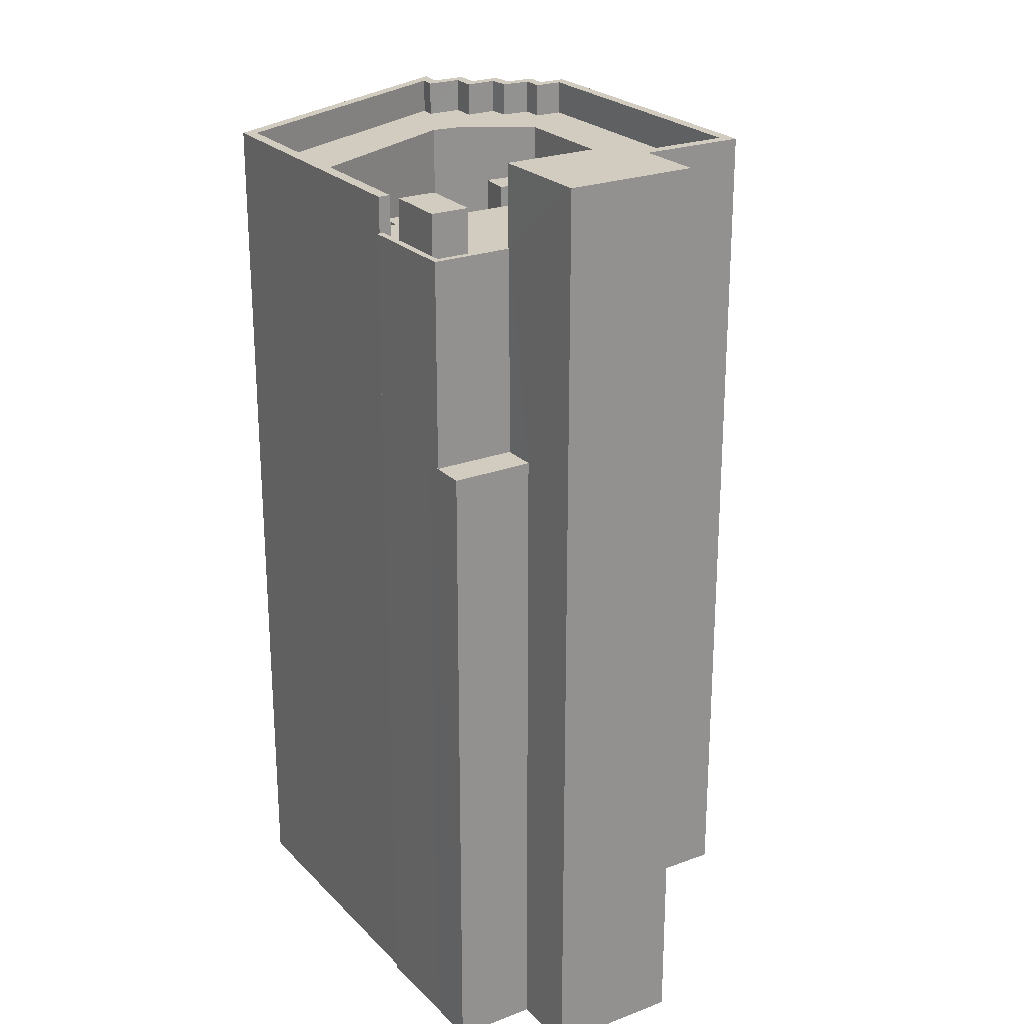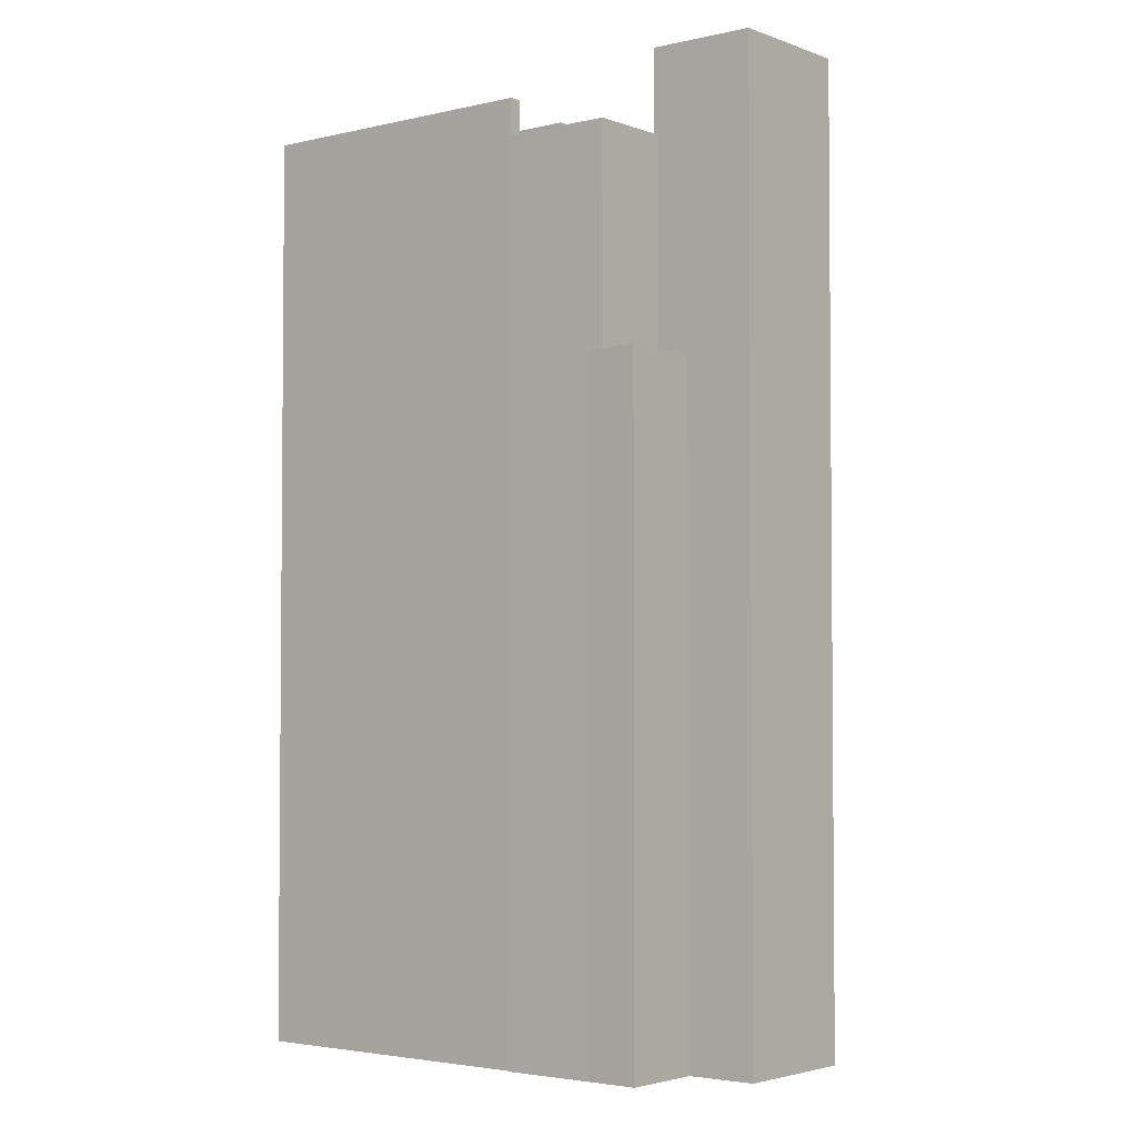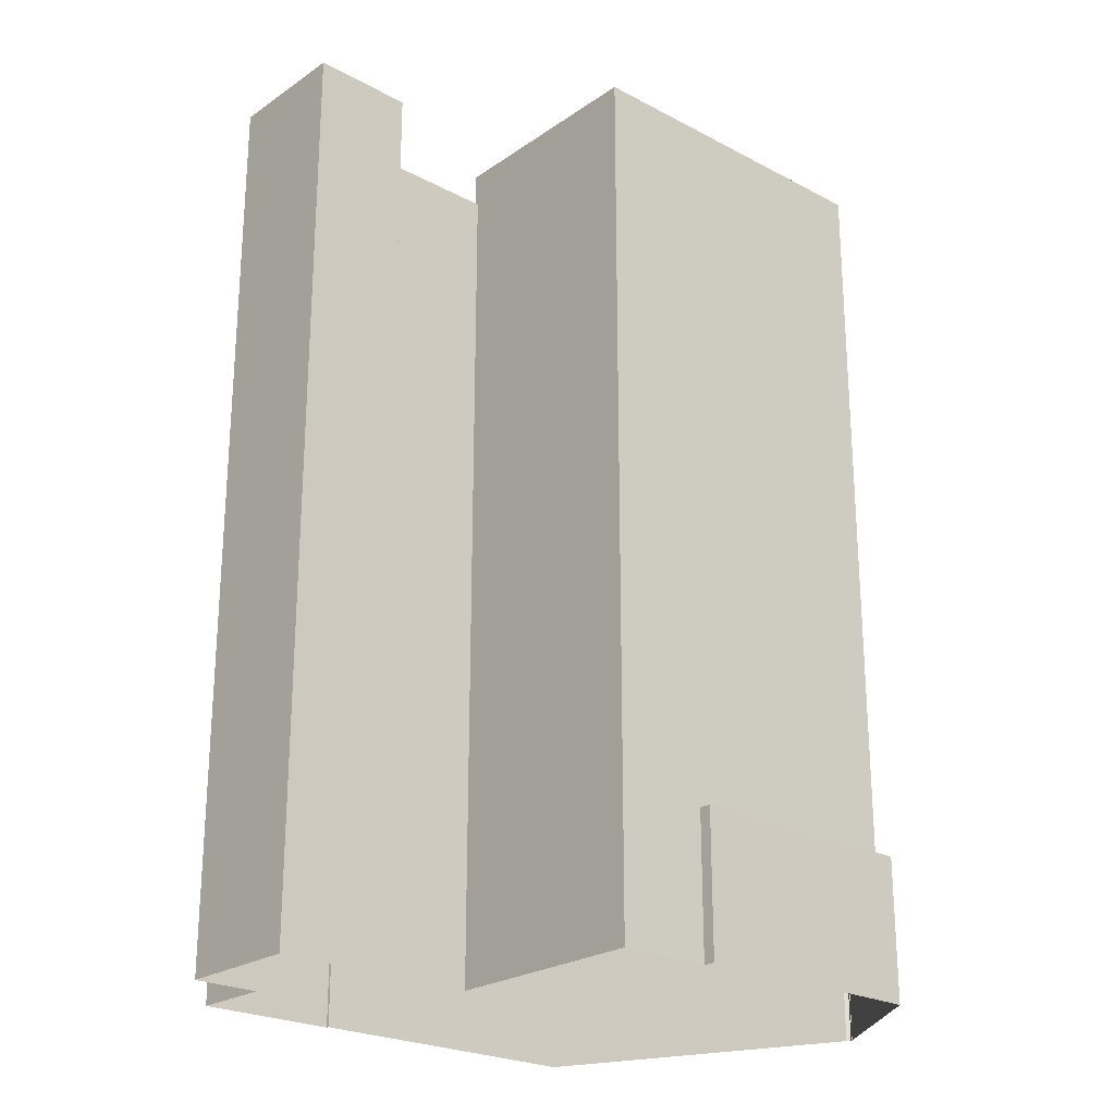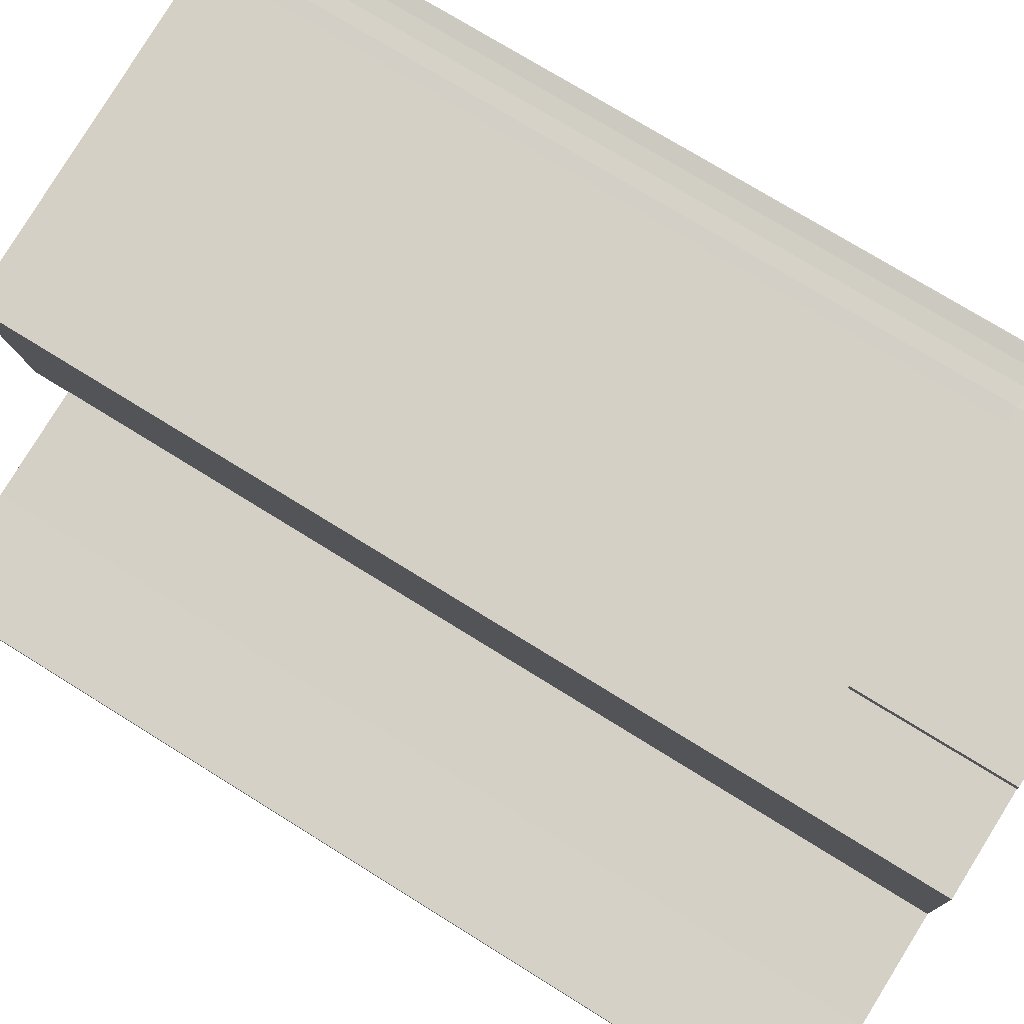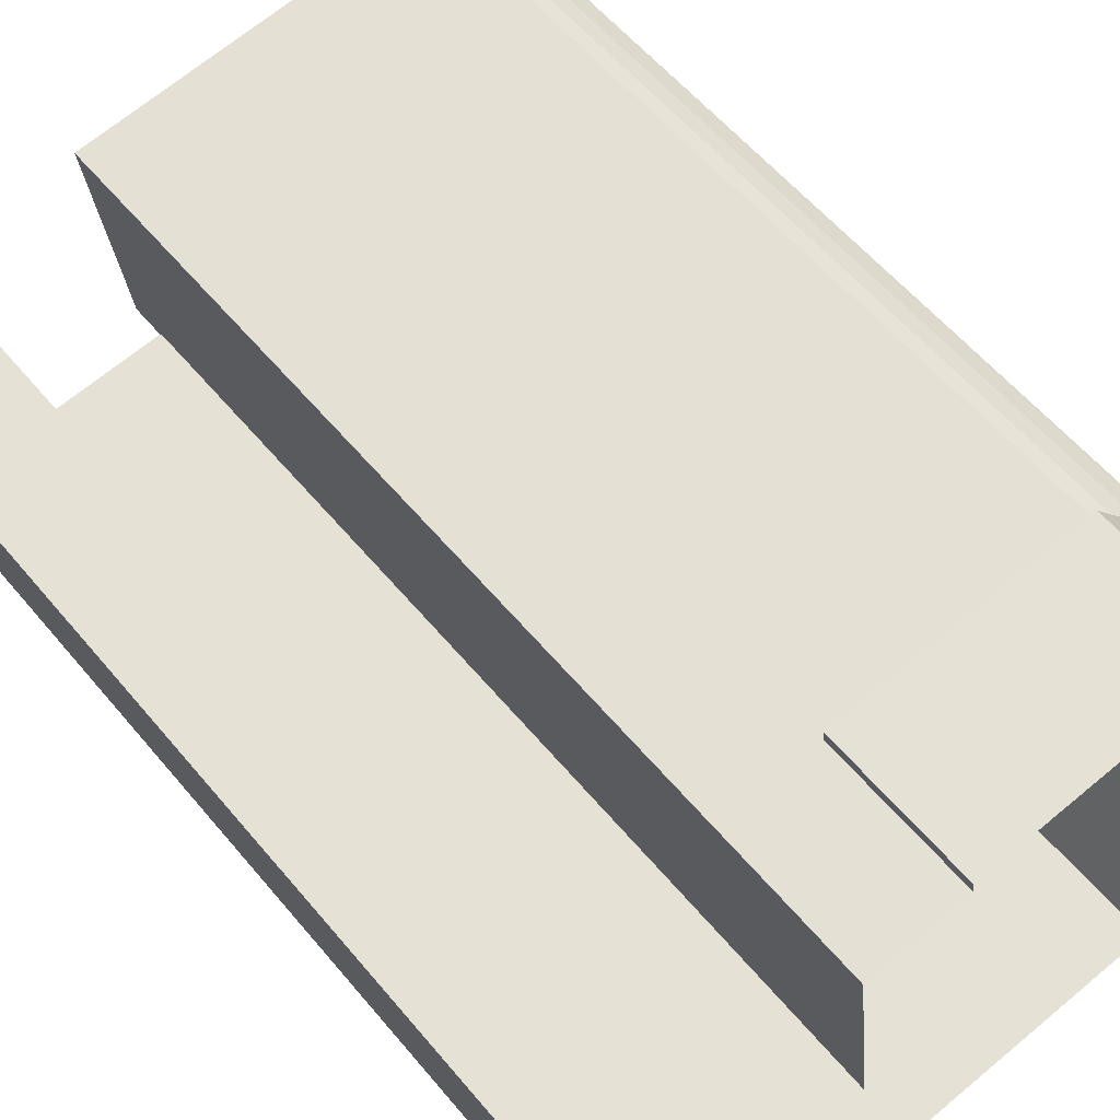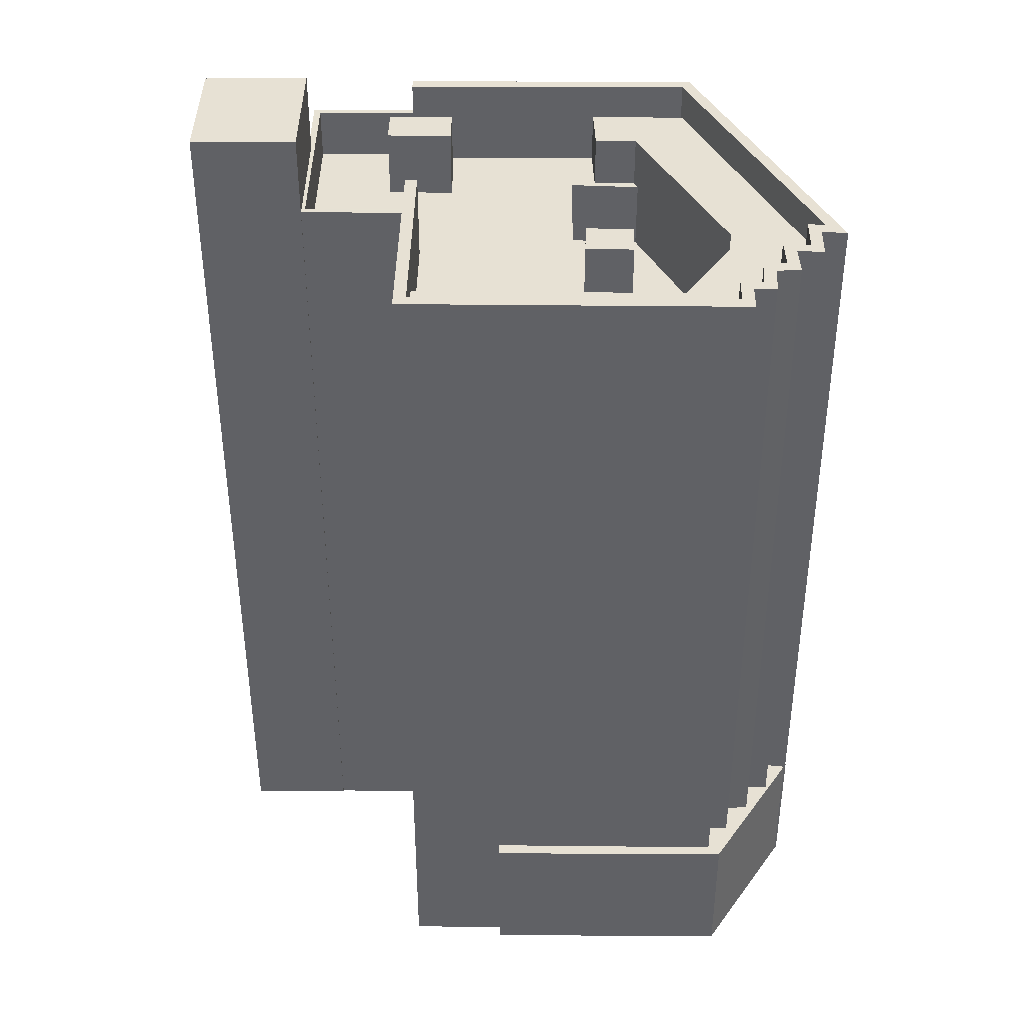
<metadata>
{"format":"obj","ext":"obj","renderer":"f3d","projection":"perspective","resolution":1024,"background":"white","views":[{"elev":24.0,"azim":51.6,"up":"+Z"},{"elev":-3.2,"azim":32.7,"up":"+Z"},{"elev":-23.7,"azim":132.0,"up":"+Z"},{"elev":73.3,"azim":122.0,"up":"+Y"},{"elev":58.0,"azim":140.6,"up":"+Y"},{"elev":39.6,"azim":174.1,"up":"+Z"}]}
</metadata>
<code>
v -1.189e+04 -3.433e+04 38.45
v -1.189e+04 -3.433e+04 38.45
v -1.189e+04 -3.433e+04 38.45
v -1.189e+04 -3.433e+04 38.45
v -1.189e+04 -3.432e+04 38.45
v -1.19e+04 -3.433e+04 38.45
v -1.19e+04 -3.433e+04 38.45
v -1.19e+04 -3.433e+04 38.45
v -1.192e+04 -3.433e+04 38.45
v -1.19e+04 -3.432e+04 38.45
v -1.189e+04 -3.432e+04 38.45
v -1.189e+04 -3.432e+04 38.45
v -1.192e+04 -3.431e+04 38.45
v -1.192e+04 -3.431e+04 38.45
v -1.192e+04 -3.431e+04 38.45
v -1.19e+04 -3.431e+04 38.45
v -1.19e+04 -3.431e+04 38.45
v -1.192e+04 -3.431e+04 38.45
v -1.19e+04 -3.431e+04 38.45
v -1.192e+04 -3.431e+04 38.45
v -1.192e+04 -3.431e+04 38.45
v -1.191e+04 -3.431e+04 84.47
v -1.191e+04 -3.431e+04 84.47
v -1.191e+04 -3.431e+04 84.47
v -1.191e+04 -3.431e+04 84.47
v -1.191e+04 -3.432e+04 80.56
v -1.191e+04 -3.432e+04 80.56
v -1.191e+04 -3.432e+04 80.56
v -1.192e+04 -3.432e+04 80.56
v -1.192e+04 -3.431e+04 80.56
v -1.191e+04 -3.431e+04 80.56
v -1.191e+04 -3.432e+04 80.56
v -1.191e+04 -3.432e+04 80.56
v -1.191e+04 -3.432e+04 80.56
v -1.191e+04 -3.431e+04 80.56
v -1.191e+04 -3.431e+04 80.56
v -1.191e+04 -3.431e+04 80.56
v -1.191e+04 -3.431e+04 80.56
v -1.191e+04 -3.431e+04 80.56
v -1.191e+04 -3.433e+04 80.56
v -1.191e+04 -3.433e+04 80.56
v -1.191e+04 -3.431e+04 80.56
v -1.191e+04 -3.431e+04 80.56
v -1.189e+04 -3.433e+04 75.61
v -1.189e+04 -3.433e+04 75.61
v -1.189e+04 -3.433e+04 75.61
v -1.189e+04 -3.433e+04 75.61
v -1.189e+04 -3.433e+04 75.61
v -1.19e+04 -3.432e+04 87.5
v -1.189e+04 -3.432e+04 87.5
v -1.189e+04 -3.432e+04 87.5
v -1.189e+04 -3.433e+04 87.5
v -1.189e+04 -3.433e+04 87.5
v -1.189e+04 -3.433e+04 87.5
v -1.189e+04 -3.433e+04 87.5
v -1.19e+04 -3.433e+04 87.5
v -1.19e+04 -3.432e+04 87.5
v -1.19e+04 -3.432e+04 87.5
v -1.19e+04 -3.432e+04 87.5
v -1.19e+04 -3.433e+04 87.5
v -1.19e+04 -3.432e+04 84.56
v -1.191e+04 -3.431e+04 84.56
v -1.191e+04 -3.433e+04 84.56
v -1.19e+04 -3.431e+04 84.56
v -1.191e+04 -3.433e+04 84.56
v -1.192e+04 -3.433e+04 84.56
v -1.192e+04 -3.433e+04 84.56
v -1.19e+04 -3.433e+04 84.56
v -1.191e+04 -3.433e+04 84.56
v -1.189e+04 -3.432e+04 84.56
v -1.19e+04 -3.433e+04 84.56
v -1.189e+04 -3.433e+04 84.56
v -1.19e+04 -3.433e+04 84.56
v -1.19e+04 -3.433e+04 84.56
v -1.19e+04 -3.433e+04 84.56
v -1.19e+04 -3.433e+04 84.56
v -1.19e+04 -3.433e+04 84.56
v -1.19e+04 -3.432e+04 84.56
v -1.19e+04 -3.432e+04 84.56
v -1.19e+04 -3.433e+04 84.56
v -1.191e+04 -3.433e+04 84.56
v -1.191e+04 -3.433e+04 84.56
v -1.191e+04 -3.433e+04 84.56
v -1.191e+04 -3.433e+04 84.56
v -1.19e+04 -3.431e+04 89.56
v -1.19e+04 -3.432e+04 89.56
v -1.19e+04 -3.431e+04 89.56
v -1.19e+04 -3.432e+04 89.56
v -1.192e+04 -3.431e+04 89.56
v -1.191e+04 -3.431e+04 89.56
v -1.191e+04 -3.431e+04 89.56
v -1.192e+04 -3.431e+04 89.56
v -1.192e+04 -3.433e+04 89.56
v -1.192e+04 -3.433e+04 89.56
v -1.192e+04 -3.431e+04 89.56
v -1.192e+04 -3.431e+04 89.56
v -1.192e+04 -3.431e+04 89.56
v -1.192e+04 -3.431e+04 89.56
v -1.192e+04 -3.431e+04 89.56
v -1.192e+04 -3.431e+04 89.56
v -1.192e+04 -3.431e+04 89.56
v -1.192e+04 -3.431e+04 89.56
v -1.192e+04 -3.431e+04 89.56
v -1.192e+04 -3.431e+04 89.56
v -1.192e+04 -3.431e+04 89.56
v -1.192e+04 -3.431e+04 89.56
v -1.192e+04 -3.431e+04 89.56
v -1.192e+04 -3.431e+04 89.56
v -1.19e+04 -3.433e+04 89.56
v -1.19e+04 -3.433e+04 89.56
v -1.192e+04 -3.431e+04 46.82
v -1.192e+04 -3.431e+04 46.82
v -1.192e+04 -3.431e+04 46.82
v -1.192e+04 -3.431e+04 46.82
v -1.19e+04 -3.431e+04 46.82
v -1.192e+04 -3.431e+04 46.82
v -1.19e+04 -3.431e+04 46.82
v -1.192e+04 -3.431e+04 46.82
v -1.192e+04 -3.431e+04 46.82
v -1.192e+04 -3.431e+04 46.82
v -1.192e+04 -3.431e+04 46.82
v -1.192e+04 -3.431e+04 46.82
v -1.192e+04 -3.431e+04 46.82
v -1.192e+04 -3.431e+04 46.82
v -1.192e+04 -3.431e+04 46.82
v -1.19e+04 -3.433e+04 88.52
v -1.19e+04 -3.433e+04 88.52
v -1.19e+04 -3.433e+04 88.52
v -1.19e+04 -3.433e+04 88.52
v -1.19e+04 -3.431e+04 87.52
v -1.19e+04 -3.431e+04 87.52
v -1.191e+04 -3.431e+04 87.52
v -1.191e+04 -3.431e+04 87.52
v -1.191e+04 -3.433e+04 87.52
v -1.191e+04 -3.433e+04 87.52
v -1.191e+04 -3.433e+04 87.52
v -1.192e+04 -3.433e+04 87.52
v -1.192e+04 -3.432e+04 87.52
v -1.192e+04 -3.431e+04 87.52
v -1.192e+04 -3.431e+04 87.52
v -1.191e+04 -3.431e+04 87.52
v -1.192e+04 -3.431e+04 87.52
v -1.192e+04 -3.431e+04 87.52
v -1.192e+04 -3.431e+04 87.52
v -1.192e+04 -3.431e+04 87.52
v -1.192e+04 -3.431e+04 87.52
v -1.192e+04 -3.431e+04 87.52
v -1.189e+04 -3.432e+04 92.17
v -1.189e+04 -3.433e+04 92.17
v -1.189e+04 -3.433e+04 92.17
v -1.189e+04 -3.432e+04 92.17
v -1.191e+04 -3.432e+04 83.78
v -1.191e+04 -3.432e+04 83.78
v -1.191e+04 -3.432e+04 83.78
v -1.191e+04 -3.432e+04 83.78
f 1 2 3
f 4 1 5
f 6 7 3
f 8 9 10
f 11 12 5
f 13 14 15
f 10 9 13
f 7 8 10
f 10 16 17
f 18 19 16
f 15 20 21
f 10 11 1
f 13 21 18
f 3 7 1
f 11 5 1
f 13 15 21
f 16 10 13
f 7 10 1
f 18 16 13
f 22 23 24
f 25 22 24
f 26 27 28
f 28 29 26
f 30 29 31
f 32 33 34
f 35 30 31
f 36 28 33
f 37 33 32
f 38 36 37
f 35 31 39
f 31 28 36
f 29 28 31
f 36 33 37
f 26 40 27
f 34 41 32
f 27 40 34
f 34 40 41
f 35 39 42
f 39 38 42
f 42 38 43
f 38 37 43
f 44 45 46
f 46 45 47
f 48 45 44
f 49 50 51
f 52 53 54
f 52 51 50
f 54 53 55
f 56 55 53
f 57 58 59
f 50 49 59
f 60 56 53
f 58 50 59
f 50 53 52
f 61 62 63
f 64 62 61
f 65 66 67
f 68 69 65
f 70 71 72
f 73 74 75
f 74 76 75
f 76 65 67
f 61 63 77
f 78 61 79
f 70 79 71
f 79 77 71
f 72 80 74
f 80 68 76
f 72 71 80
f 76 68 65
f 74 80 76
f 79 61 77
f 77 63 81
f 81 82 83
f 82 84 83
f 68 77 81
f 68 81 69
f 81 83 69
f 85 86 87
f 85 88 86
f 85 87 89
f 90 85 89
f 91 90 92
f 93 94 95
f 90 89 92
f 96 93 95
f 97 91 92
f 98 99 97
f 100 99 98
f 101 102 100
f 103 104 105
f 96 95 103
f 101 100 106
f 104 101 105
f 101 104 102
f 103 107 104
f 107 103 95
f 98 97 108
f 100 98 106
f 97 92 108
f 109 110 94
f 93 109 94
f 111 112 113
f 113 114 115
f 116 112 111
f 115 114 117
f 118 112 119
f 120 118 121
f 114 120 122
f 113 112 118
f 120 114 113
f 120 113 118
f 123 124 125
f 126 127 128
f 129 126 128
f 130 131 132
f 131 133 132
f 134 135 136
f 135 134 137
f 137 138 139
f 140 141 142
f 132 133 141
f 143 132 140
f 138 143 144
f 134 138 137
f 144 145 146
f 138 144 139
f 145 140 147
f 140 132 141
f 140 145 143
f 145 144 143
f 148 149 150
f 151 148 150
f 152 153 154
f 155 152 154
f 38 24 23
f 36 38 23
f 36 23 22
f 31 36 22
f 31 22 25
f 39 31 25
f 38 25 24
f 38 39 25
f 44 2 1
f 44 46 2
f 2 46 47
f 3 2 47
f 45 55 47
f 3 47 6
f 6 47 56
f 47 55 56
f 60 73 56
f 56 73 6
f 60 74 73
f 6 73 7
f 11 10 49
f 51 11 49
f 45 54 55
f 45 48 54
f 72 74 60
f 53 72 60
f 72 53 50
f 70 72 50
f 70 50 58
f 79 70 58
f 78 58 57
f 78 79 58
f 10 17 49
f 17 87 49
f 49 86 59
f 49 87 86
f 116 111 103
f 103 111 96
f 96 111 20
f 111 21 20
f 20 15 124
f 20 124 96
f 96 123 93
f 123 13 9
f 123 9 93
f 96 124 123
f 8 75 9
f 9 75 93
f 75 109 93
f 114 89 117
f 89 87 117
f 117 17 16
f 117 87 17
f 73 75 8
f 7 73 8
f 116 103 105
f 112 116 105
f 119 112 105
f 101 119 105
f 119 101 106
f 118 119 106
f 121 118 106
f 98 121 106
f 120 98 108
f 120 121 98
f 122 120 108
f 92 122 108
f 114 92 89
f 114 122 92
f 110 109 75
f 76 110 75
f 76 94 110
f 76 67 94
f 139 95 137
f 66 137 67
f 67 137 94
f 137 95 94
f 95 139 144
f 107 95 144
f 144 104 107
f 144 146 104
f 104 146 145
f 102 104 145
f 145 100 102
f 145 147 100
f 100 147 140
f 99 100 140
f 142 97 99
f 140 142 99
f 97 142 141
f 91 97 141
f 141 90 91
f 141 133 90
f 131 85 90
f 133 131 90
f 130 88 85
f 85 131 130
f 61 88 130
f 64 61 130
f 59 86 57
f 78 57 61
f 61 57 88
f 57 86 88
f 41 81 63
f 41 63 32
f 32 62 37
f 63 62 32
f 62 43 37
f 82 41 40
f 82 81 41
f 111 113 18
f 21 111 18
f 113 115 19
f 18 113 19
f 16 19 115
f 117 16 115
f 123 125 14
f 13 123 14
f 124 14 125
f 124 15 14
f 68 128 127
f 77 68 127
f 71 77 127
f 126 71 127
f 80 126 129
f 80 71 126
f 128 80 129
f 128 68 80
f 42 62 132
f 132 62 130
f 42 43 62
f 130 62 64
f 30 35 143
f 35 42 132
f 35 132 143
f 143 138 29
f 30 143 29
f 134 84 82
f 138 134 82
f 138 26 29
f 82 40 26
f 138 82 26
f 83 134 136
f 83 84 134
f 136 135 69
f 136 69 83
f 135 65 69
f 137 65 135
f 137 66 65
f 149 52 54
f 150 149 54
f 150 44 4
f 54 48 44
f 4 44 1
f 150 54 44
f 52 149 51
f 11 51 12
f 12 51 148
f 51 149 148
f 5 148 151
f 5 12 148
f 151 4 5
f 151 150 4
f 27 155 154
f 28 27 154
f 33 28 154
f 153 33 154
f 34 153 152
f 34 33 153
f 155 34 152
f 155 27 34

</code>
